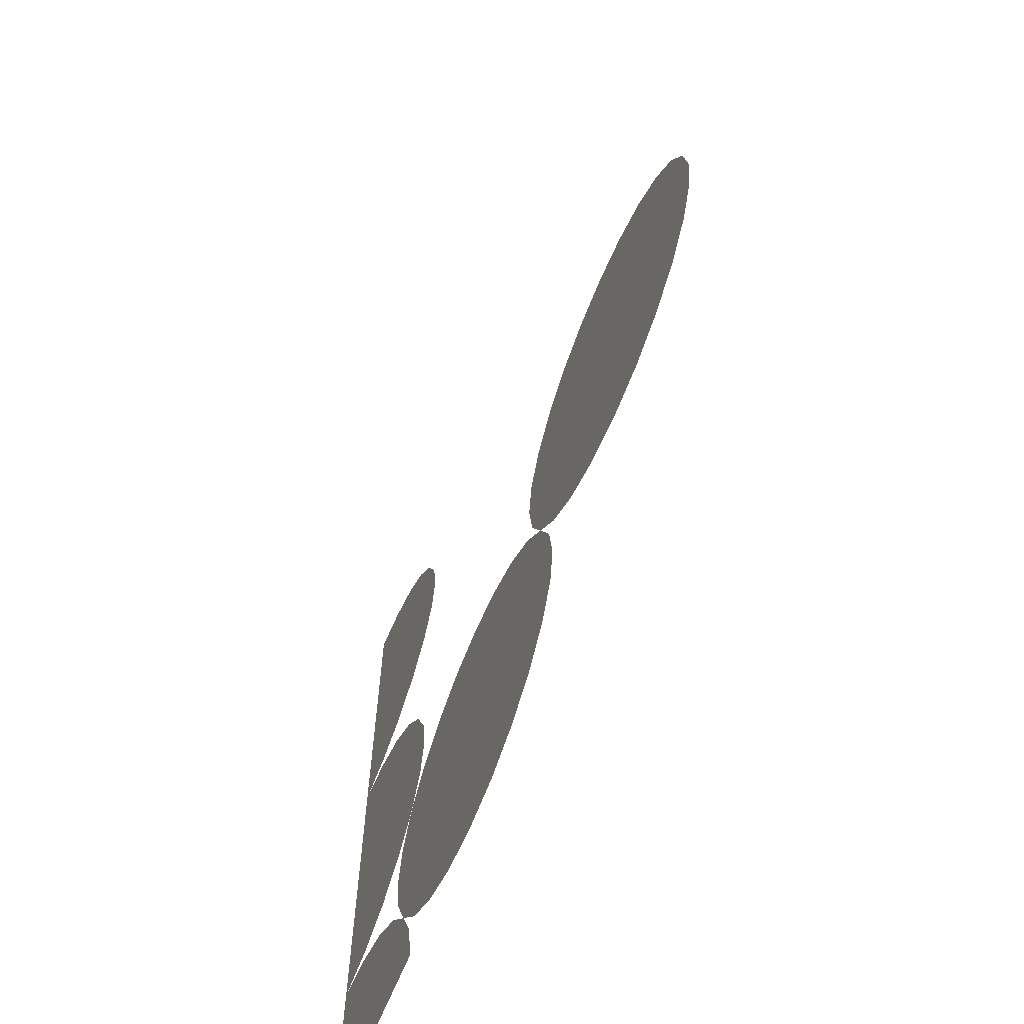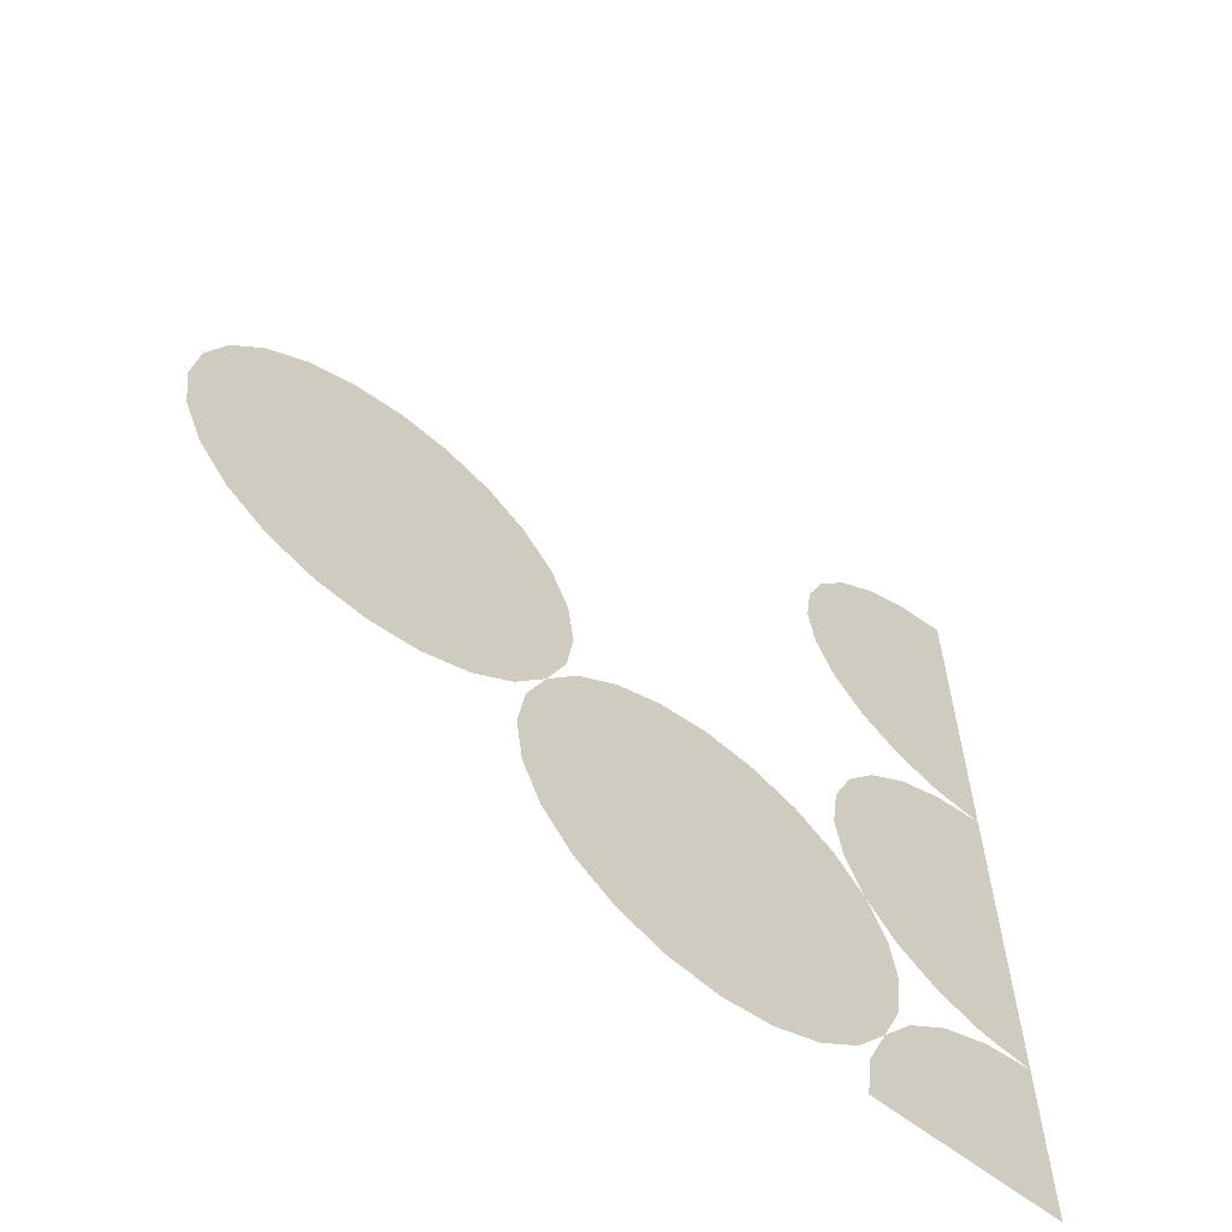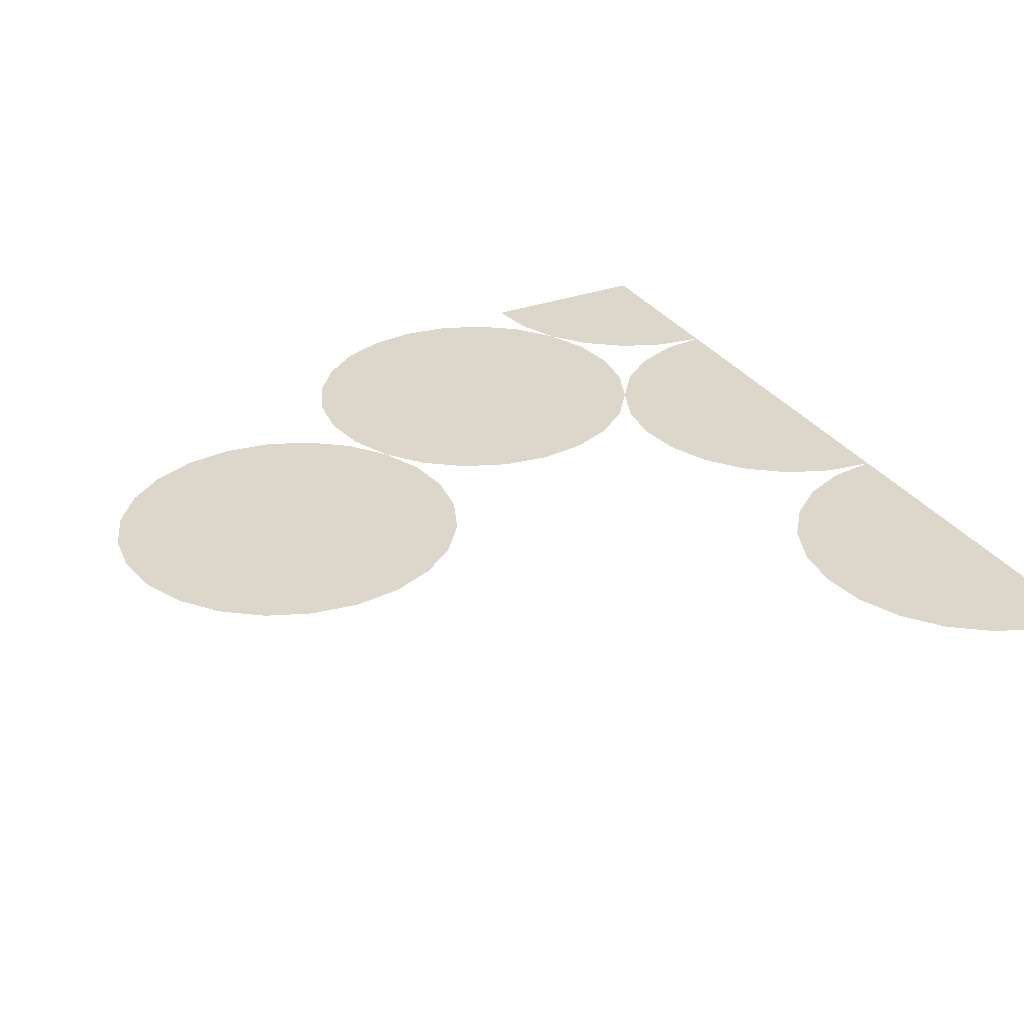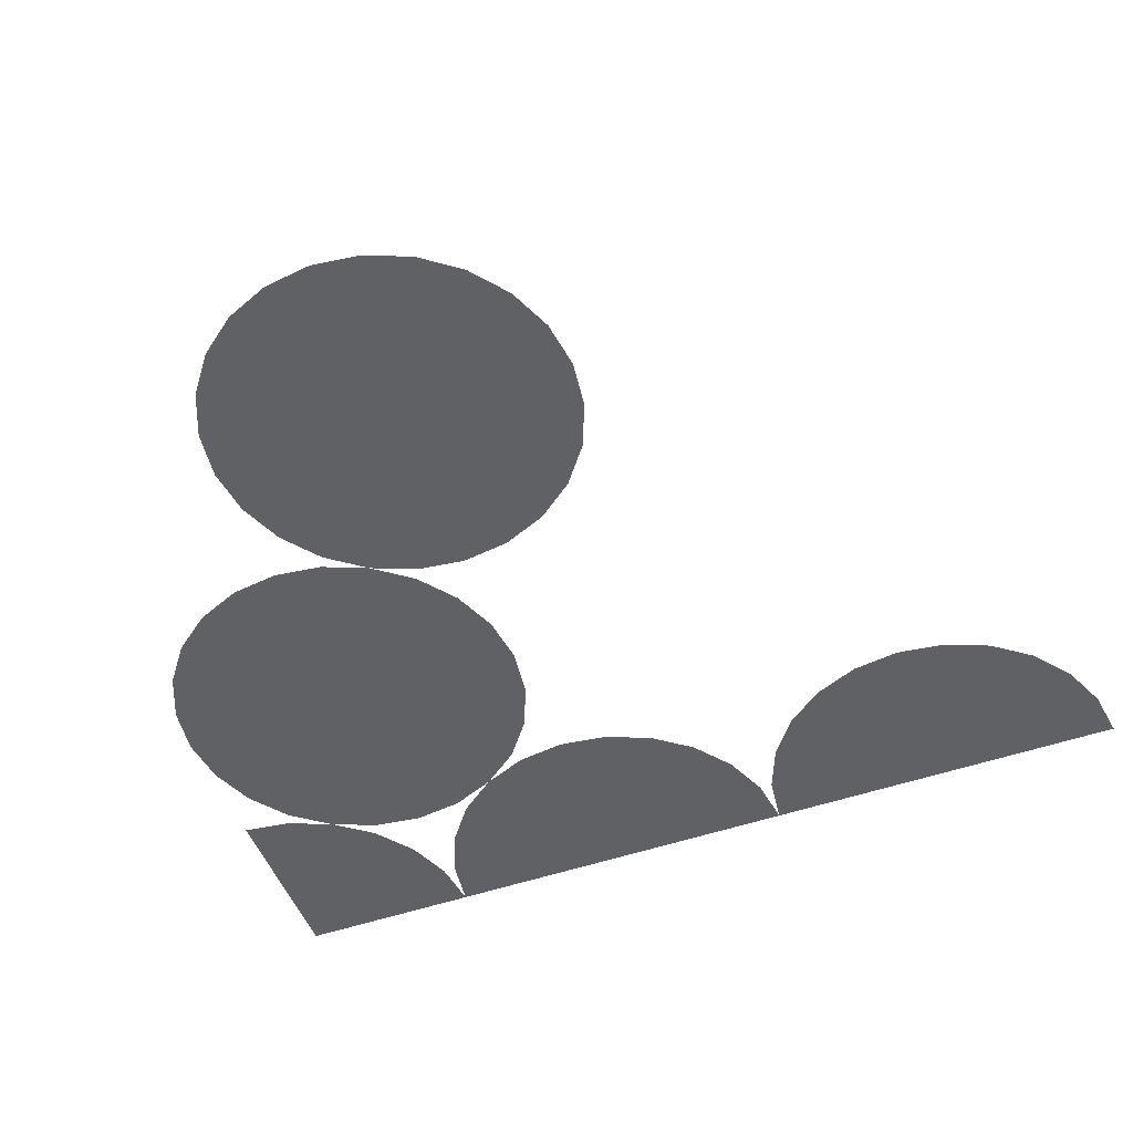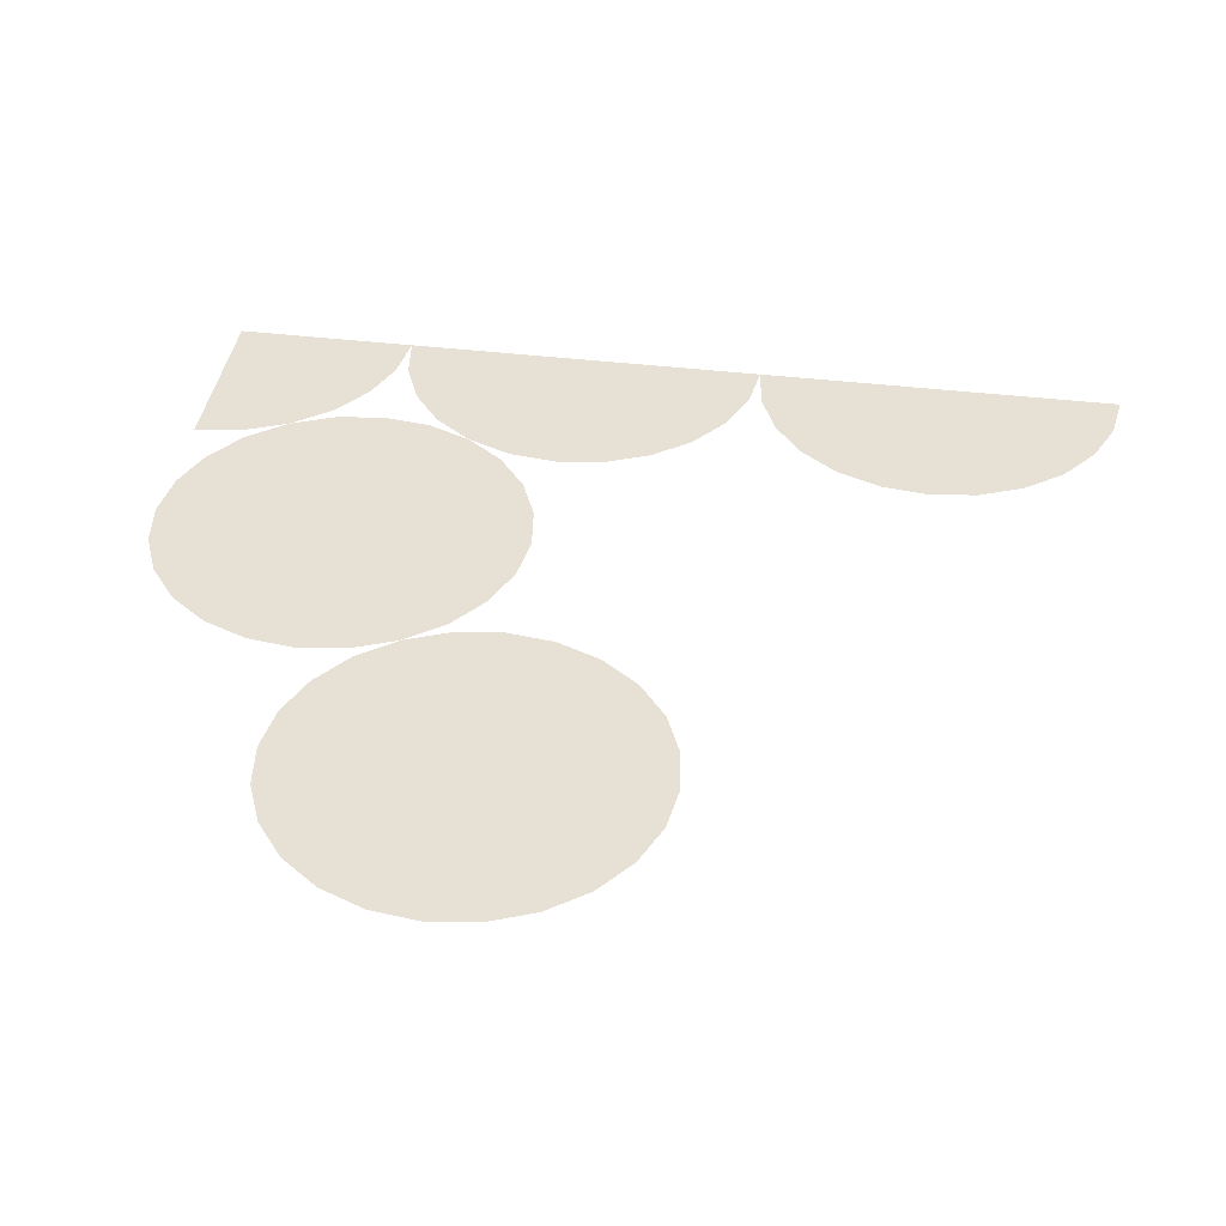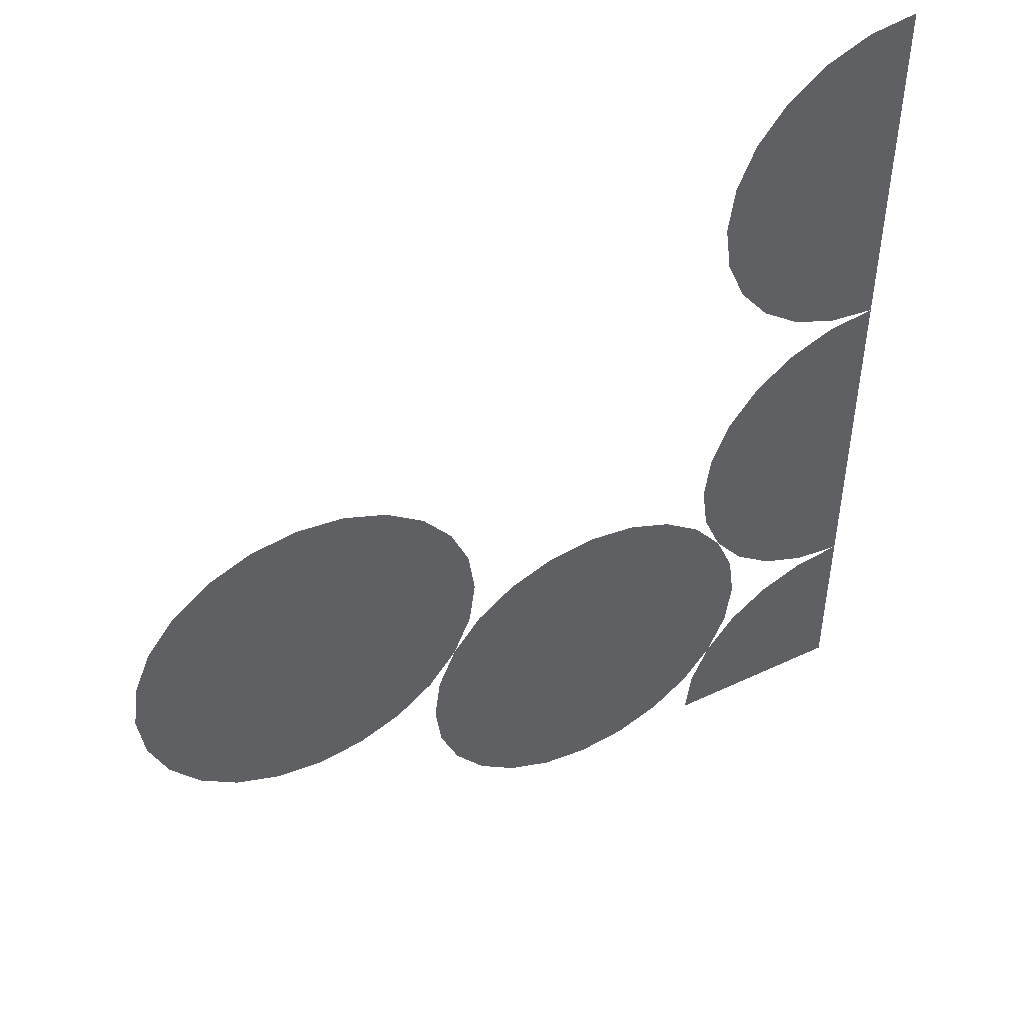
<metadata>
{"format":"obj","ext":"obj","renderer":"f3d","projection":"perspective","resolution":1024,"background":"white","views":[{"elev":-66.3,"azim":67.5,"up":"+Y"},{"elev":-62.6,"azim":141.7,"up":"+Y"},{"elev":30.4,"azim":152.2,"up":"+Z"},{"elev":-50.3,"azim":110.7,"up":"+Z"},{"elev":39.0,"azim":98.6,"up":"+Z"},{"elev":48.6,"azim":152.2,"up":"+Y"}]}
</metadata>
<code>
v 0 0.1119 0
v 0.02896 0.1081 0
v 0.05594 0.09689 0
v 0.07911 0.07911 0
v 0.09689 0.05594 0
v 0.1081 0.02896 0
v 0.1119 0 0
v 0 0 0
v 0 0.1119 0
v 0.02896 0.1157 0
v 0.05594 0.1269 0
v 0.07911 0.1446 0
v 0.09689 0.1678 0
v 0.1081 0.1948 0
v 0.1119 0.2238 0
v 0.1081 0.2527 0
v 0.09689 0.2797 0
v 0.07911 0.3029 0
v 0.05594 0.3206 0
v 0.02896 0.3318 0
v 0 0.3356 0
v 0 0.3356 0
v 0.02896 0.3394 0
v 0.05594 0.3506 0
v 0.07911 0.3684 0
v 0.09689 0.3916 0
v 0.1081 0.4185 0
v 0.1119 0.4475 0
v 0.1081 0.4765 0
v 0.09689 0.5034 0
v 0.07911 0.5266 0
v 0.05594 0.5444 0
v 0.02896 0.5556 0
v 0 0.5594 0
v 0.1938 0 0
v 0.2227 0.003812 0
v 0.2497 0.01499 0
v 0.2729 0.03277 0
v 0.2907 0.05594 0
v 0.3018 0.08292 0
v 0.3056 0.1119 0
v 0.3018 0.1408 0
v 0.2907 0.1678 0
v 0.2729 0.191 0
v 0.2497 0.2088 0
v 0.2227 0.2199 0
v 0.1938 0.2238 0
v 0.1648 0.2199 0
v 0.1378 0.2088 0
v 0.1147 0.191 0
v 0.09689 0.1678 0
v 0.08571 0.1408 0
v 0.0819 0.1119 0
v 0.08571 0.08292 0
v 0.09689 0.05594 0
v 0.1147 0.03277 0
v 0.1378 0.01499 0
v 0.1648 0.003812 0
v 0.3875 0.3356 0
v 0.3586 0.3318 0
v 0.3316 0.3206 0
v 0.3084 0.3029 0
v 0.2907 0.2797 0
v 0.2795 0.2527 0
v 0.2757 0.2238 0
v 0.2795 0.1948 0
v 0.2907 0.1678 0
v 0.3084 0.1446 0
v 0.3316 0.1269 0
v 0.3586 0.1157 0
v 0.3875 0.1119 0
v 0.4165 0.1157 0
v 0.4435 0.1269 0
v 0.4667 0.1446 0
v 0.4844 0.1678 0
v 0.4956 0.1948 0
v 0.4994 0.2238 0
v 0.4956 0.2527 0
v 0.4844 0.2797 0
v 0.4667 0.3029 0
v 0.4435 0.3206 0
v 0.4165 0.3318 0
f 1 2 3 4 5 6 7 8
f 1 8 7 6 5 4 3 2
f 9 10 11 12 13 14 15 16 17 18 19 20 21
f 9 21 20 19 18 17 16 15 14 13 12 11 10
f 22 23 24 25 26 27 28 29 30 31 32 33 34
f 22 34 33 32 31 30 29 28 27 26 25 24 23
f 35 36 37 38 39 40 41 42 43 44 45 46 47 48 49 50 51 52 53 54 55 56 57 58
f 35 58 57 56 55 54 53 52 51 50 49 48 47 46 45 44 43 42 41 40 39 38 37 36
f 59 60 61 62 63 64 65 66 67 68 69 70 71 72 73 74 75 76 77 78 79 80 81 82
f 59 82 81 80 79 78 77 76 75 74 73 72 71 70 69 68 67 66 65 64 63 62 61 60

</code>
